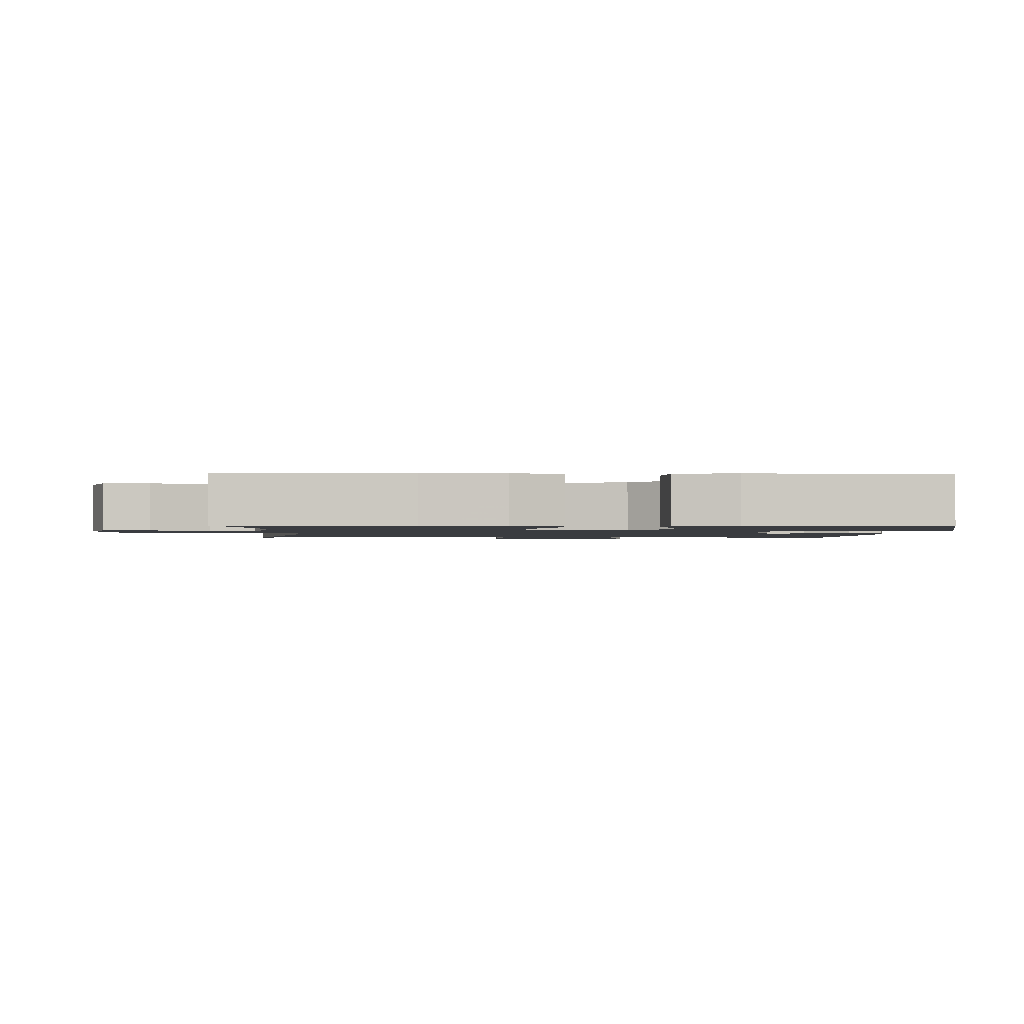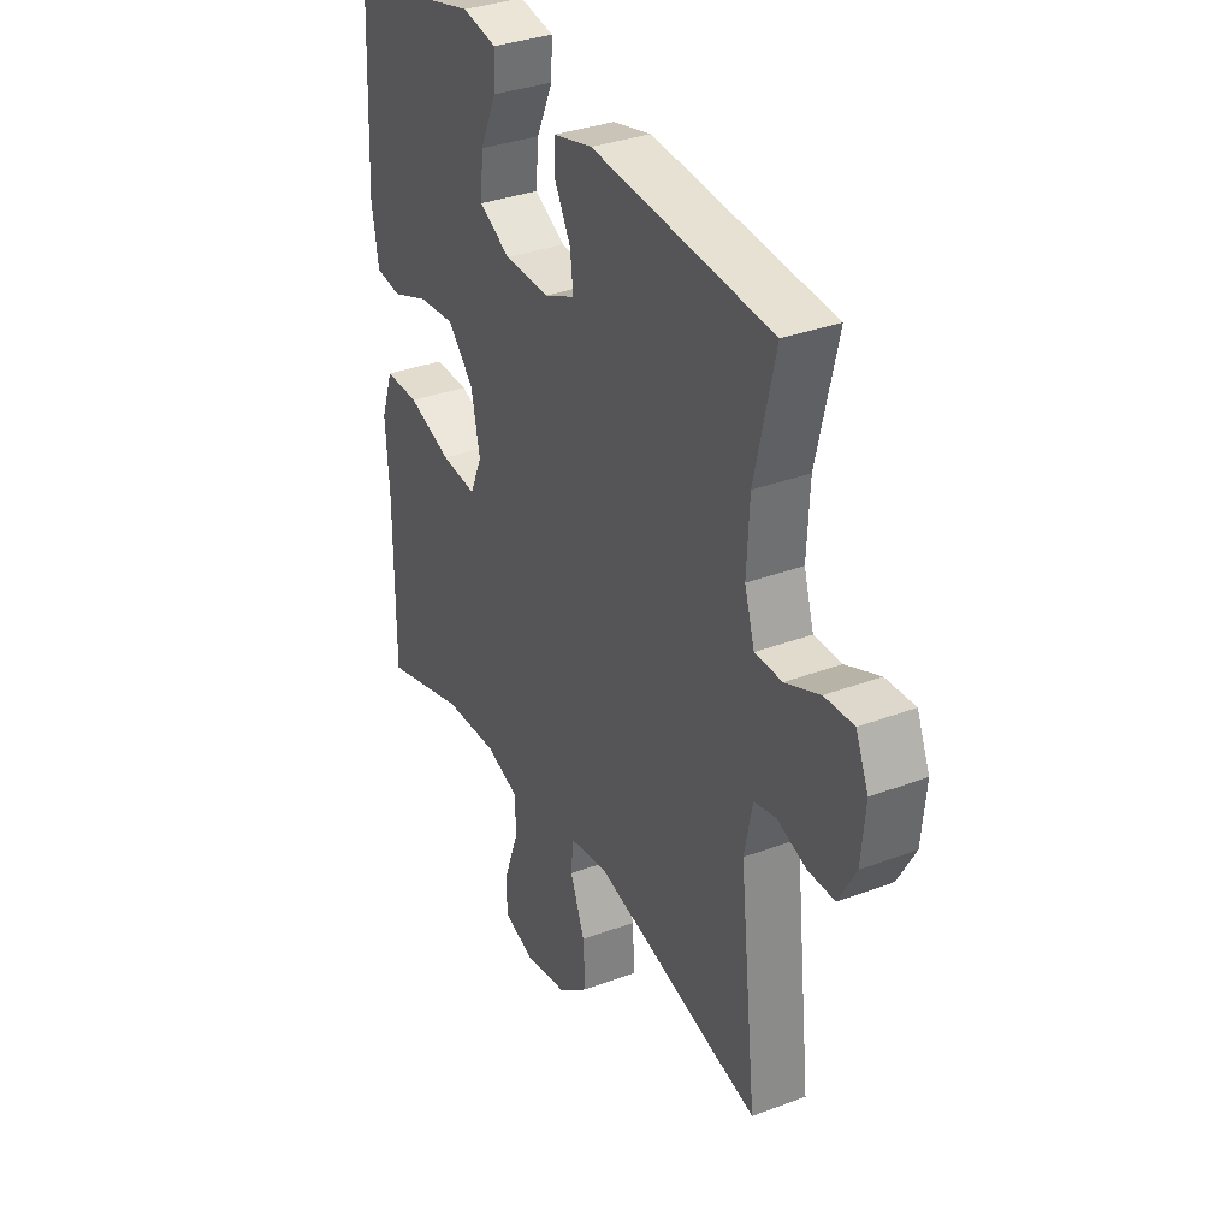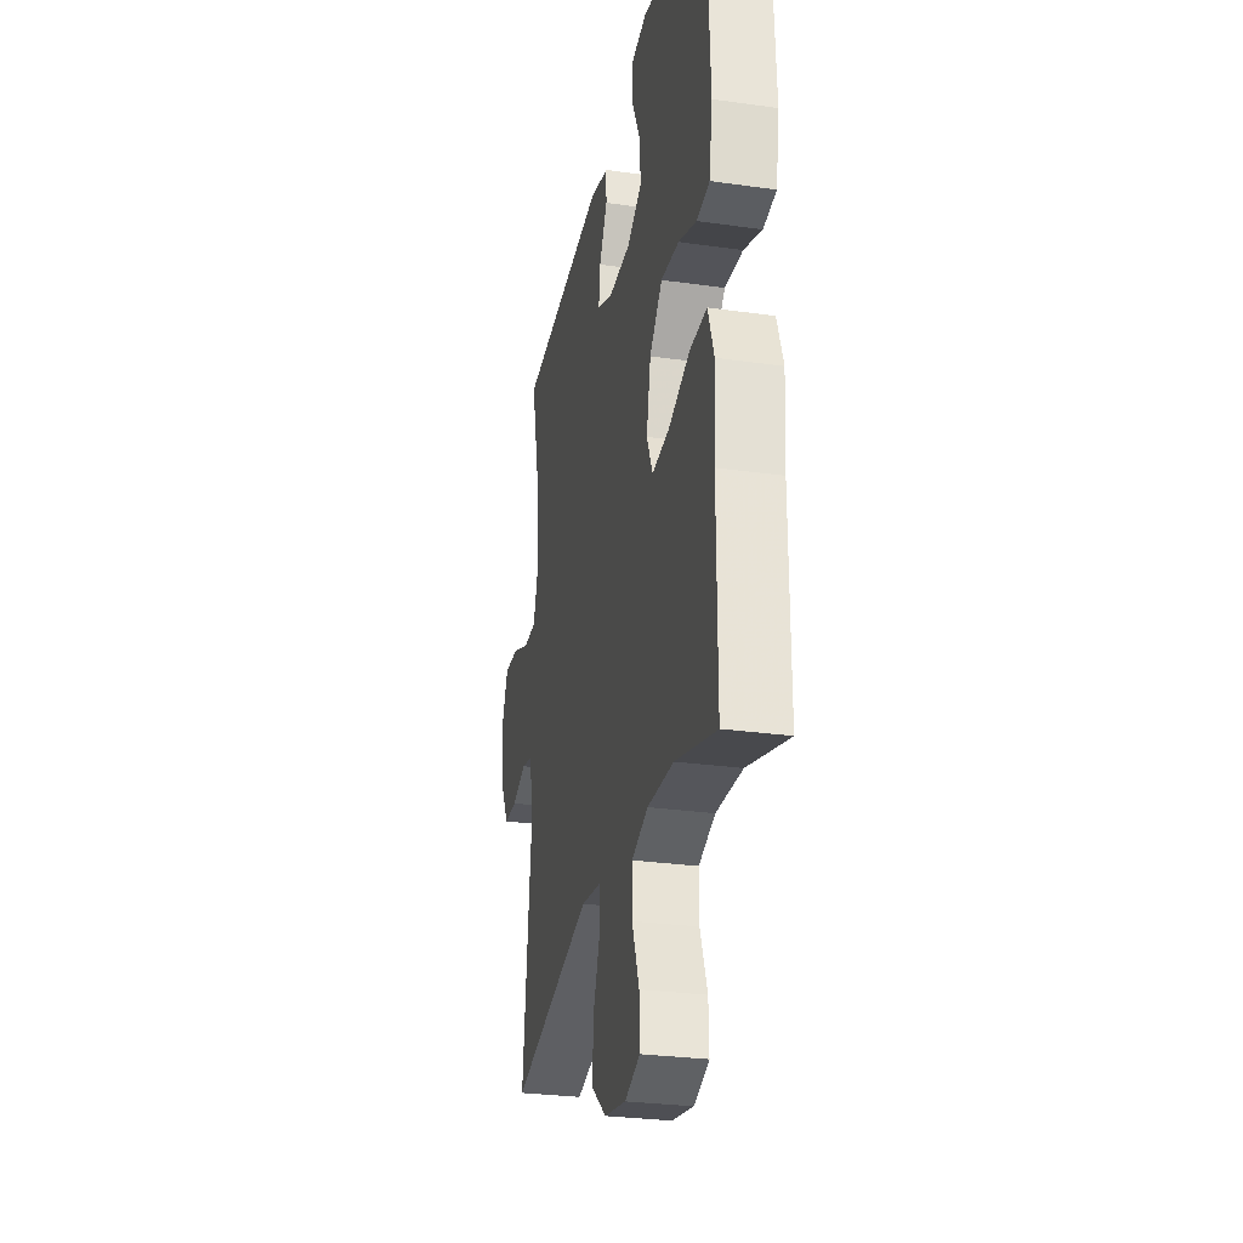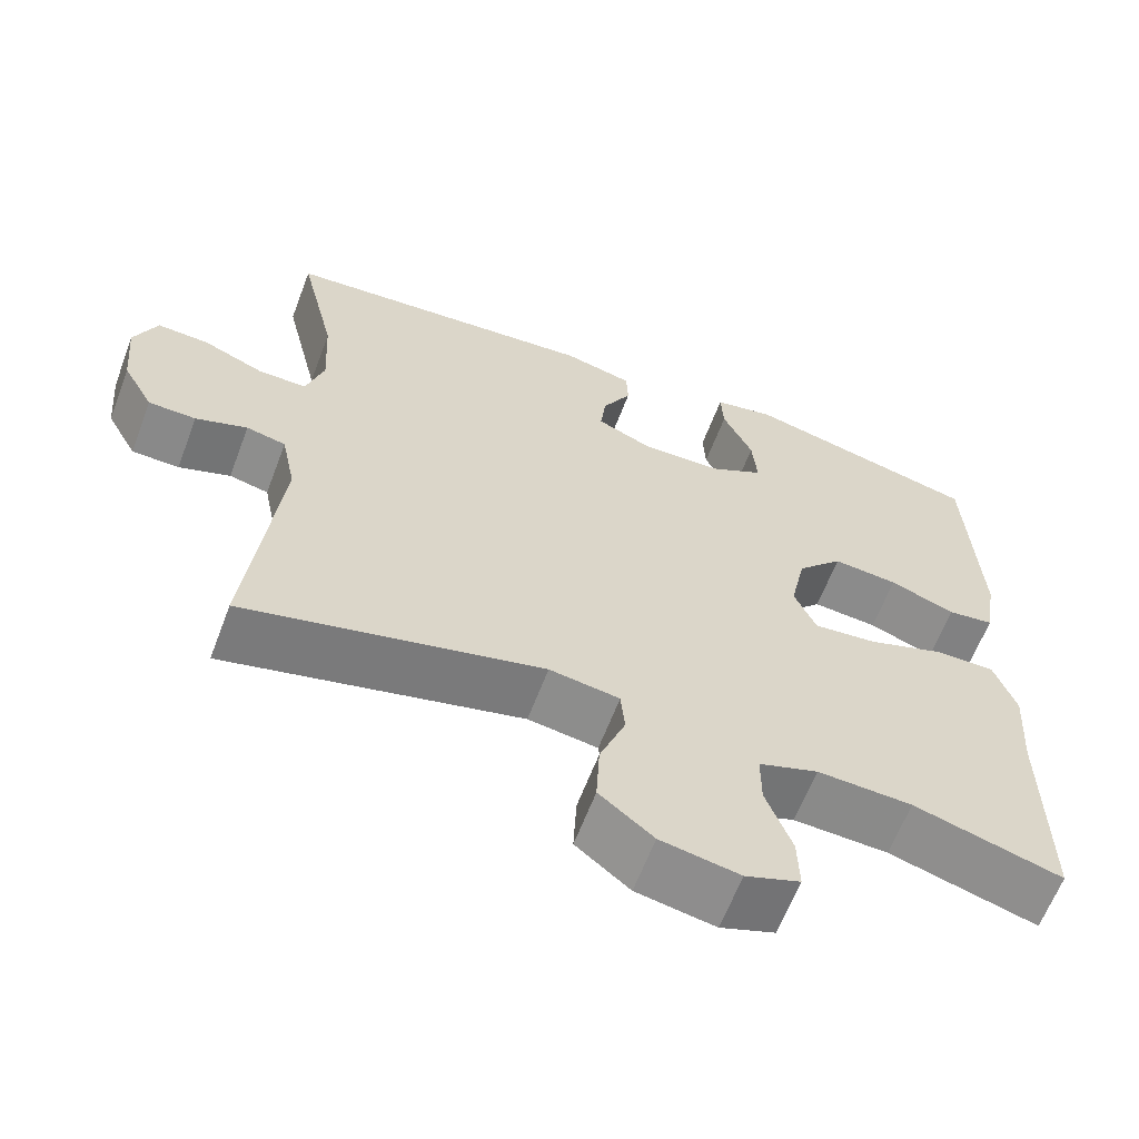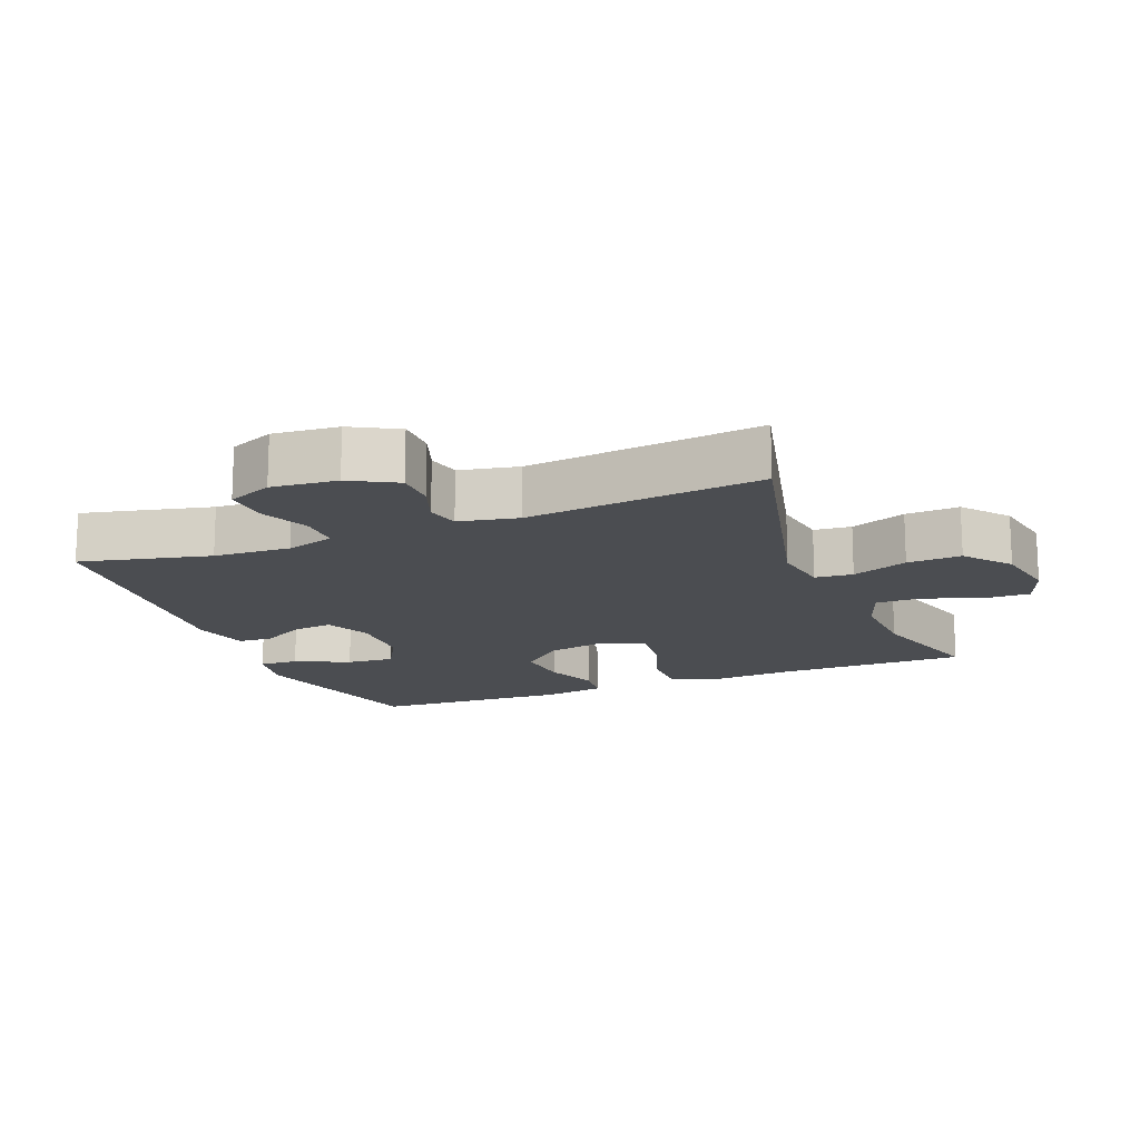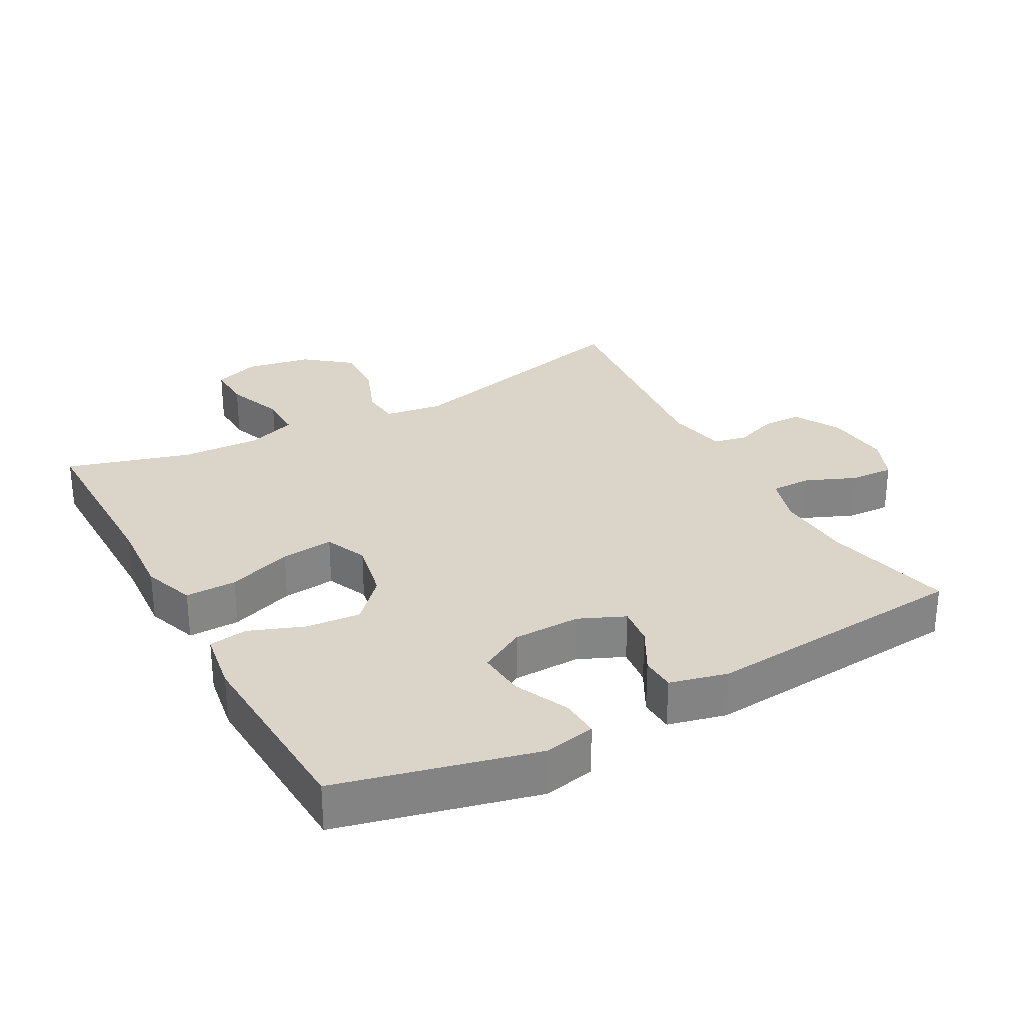
<metadata>
{"format":"obj","ext":"obj","renderer":"f3d","projection":"perspective","resolution":1024,"background":"white","views":[{"elev":-1.6,"azim":-92.6,"up":"+Y"},{"elev":33.9,"azim":62.9,"up":"+Z"},{"elev":-28.5,"azim":-102.0,"up":"+Z"},{"elev":-62.8,"azim":159.3,"up":"+Z"},{"elev":-15.7,"azim":111.8,"up":"+Y"},{"elev":29.1,"azim":-28.8,"up":"+Y"}]}
</metadata>
<code>
v -0.5 0.07 -0.5
v -0.499 0.07 -0.222
v -0.507 0.07 -0.102
v -0.48 0.07 -0.025
v -0.404 0.07 -0.026
v -0.308 0.07 -0.06
v -0.23 0.07 -0.068
v -0.203 0.07 -0.006
v -0.222 0.07 0.085
v -0.279 0.07 0.146
v -0.36 0.07 0.139
v -0.441 0.07 0.108
v -0.499 0.07 0.116
v -0.514 0.07 0.208
v -0.5 0.07 0.5
v -0.207 0.07 0.572
v -0.131 0.07 0.557
v -0.134 0.07 0.499
v -0.171 0.07 0.419
v -0.177 0.07 0.348
v -0.109 0.07 0.31
v -0.009 0.07 0.308
v 0.059 0.07 0.338
v 0.052 0.07 0.396
v 0.016 0.07 0.462
v 0.018 0.07 0.513
v 0.104 0.07 0.534
v 0.5 0.07 0.5
v 0.455 0.07 0.308
v 0.449 0.07 0.194
v 0.471 0.07 0.122
v 0.531 0.07 0.122
v 0.607 0.07 0.154
v 0.671 0.07 0.157
v 0.699 0.07 0.091
v 0.69 0.07 -0.006
v 0.652 0.07 -0.075
v 0.593 0.07 -0.076
v 0.529 0.07 -0.053
v 0.48 0.07 -0.064
v 0.462 0.07 -0.152
v 0.5 0.07 -0.5
v 0.131 0.07 -0.409
v 0.044 0.07 -0.422
v 0.039 0.07 -0.478
v 0.071 0.07 -0.561
v 0.075 0.07 -0.641
v 0.008 0.07 -0.695
v -0.09 0.07 -0.713
v -0.158 0.07 -0.688
v -0.156 0.07 -0.62
v -0.124 0.07 -0.534
v -0.124 0.07 -0.467
v -0.198 0.07 -0.441
v -0.316 0.07 -0.446
v -0.5 0 -0.5
v -0.499 0 -0.222
v -0.507 0 -0.102
v -0.48 0 -0.025
v -0.404 0 -0.026
v -0.308 0 -0.06
v -0.23 0 -0.068
v -0.203 0 -0.006
v -0.222 0 0.085
v -0.279 0 0.146
v -0.36 0 0.139
v -0.441 0 0.108
v -0.499 0 0.116
v -0.514 0 0.208
v -0.5 0 0.5
v -0.207 0 0.572
v -0.131 0 0.557
v -0.134 0 0.499
v -0.171 0 0.419
v -0.177 0 0.348
v -0.109 0 0.31
v -0.009 0 0.308
v 0.059 0 0.338
v 0.052 0 0.396
v 0.016 0 0.462
v 0.018 0 0.513
v 0.104 0 0.534
v 0.5 0 0.5
v 0.455 0 0.308
v 0.449 0 0.194
v 0.471 0 0.122
v 0.531 0 0.122
v 0.607 0 0.154
v 0.671 0 0.157
v 0.699 0 0.091
v 0.69 0 -0.006
v 0.652 0 -0.075
v 0.593 0 -0.076
v 0.529 0 -0.053
v 0.48 0 -0.064
v 0.462 0 -0.152
v 0.5 0 -0.5
v 0.131 0 -0.409
v 0.044 0 -0.422
v 0.039 0 -0.478
v 0.071 0 -0.561
v 0.075 0 -0.641
v 0.008 0 -0.695
v -0.09 0 -0.713
v -0.158 0 -0.688
v -0.156 0 -0.62
v -0.124 0 -0.534
v -0.124 0 -0.467
v -0.198 0 -0.441
v -0.316 0 -0.446
f 49 50 51 52
f 49 52 53
f 48 49 53
f 45 46 47 48
f 44 45 48 53
f 41 42 43
f 40 41 43 44
f 36 37 38 39
f 36 39 40
f 35 36 40
f 32 33 34 35
f 31 32 35 40
f 30 31 40 44
f 26 27 28 29
f 24 25 26 29
f 23 24 29 30
f 22 23 30 44
f 16 17 18 19
f 16 19 20
f 15 16 20
f 14 15 20 21
f 11 12 13 14
f 10 11 14 21
f 3 4 5 6
f 2 3 6 7
f 55 1 2 7
f 54 55 7 8
f 53 54 8
f 44 53 8
f 22 44 8 9
f 9 10 21 22
f 107 106 105 104
f 108 107 104
f 108 104 103
f 103 102 101 100
f 108 103 100 99
f 98 97 96
f 99 98 96 95
f 94 93 92 91
f 95 94 91
f 95 91 90
f 90 89 88 87
f 95 90 87 86
f 99 95 86 85
f 84 83 82 81
f 84 81 80 79
f 85 84 79 78
f 99 85 78 77
f 74 73 72 71
f 75 74 71
f 75 71 70
f 76 75 70 69
f 69 68 67 66
f 76 69 66 65
f 61 60 59 58
f 62 61 58 57
f 62 57 56 110
f 63 62 110 109
f 63 109 108
f 63 108 99
f 64 63 99 77
f 77 76 65 64
f 1 56 57 2
f 2 57 58 3
f 3 58 59 4
f 4 59 60 5
f 5 60 61 6
f 6 61 62 7
f 7 62 63 8
f 8 63 64 9
f 9 64 65 10
f 10 65 66 11
f 11 66 67 12
f 12 67 68 13
f 13 68 69 14
f 14 69 70 15
f 15 70 71 16
f 16 71 72 17
f 17 72 73 18
f 18 73 74 19
f 19 74 75 20
f 20 75 76 21
f 21 76 77 22
f 22 77 78 23
f 23 78 79 24
f 24 79 80 25
f 25 80 81 26
f 26 81 82 27
f 27 82 83 28
f 28 83 84 29
f 29 84 85 30
f 30 85 86 31
f 31 86 87 32
f 32 87 88 33
f 33 88 89 34
f 34 89 90 35
f 35 90 91 36
f 36 91 92 37
f 37 92 93 38
f 38 93 94 39
f 39 94 95 40
f 40 95 96 41
f 41 96 97 42
f 42 97 98 43
f 43 98 99 44
f 44 99 100 45
f 45 100 101 46
f 46 101 102 47
f 47 102 103 48
f 48 103 104 49
f 49 104 105 50
f 50 105 106 51
f 51 106 107 52
f 52 107 108 53
f 53 108 109 54
f 54 109 110 55
f 55 110 56 1

</code>
